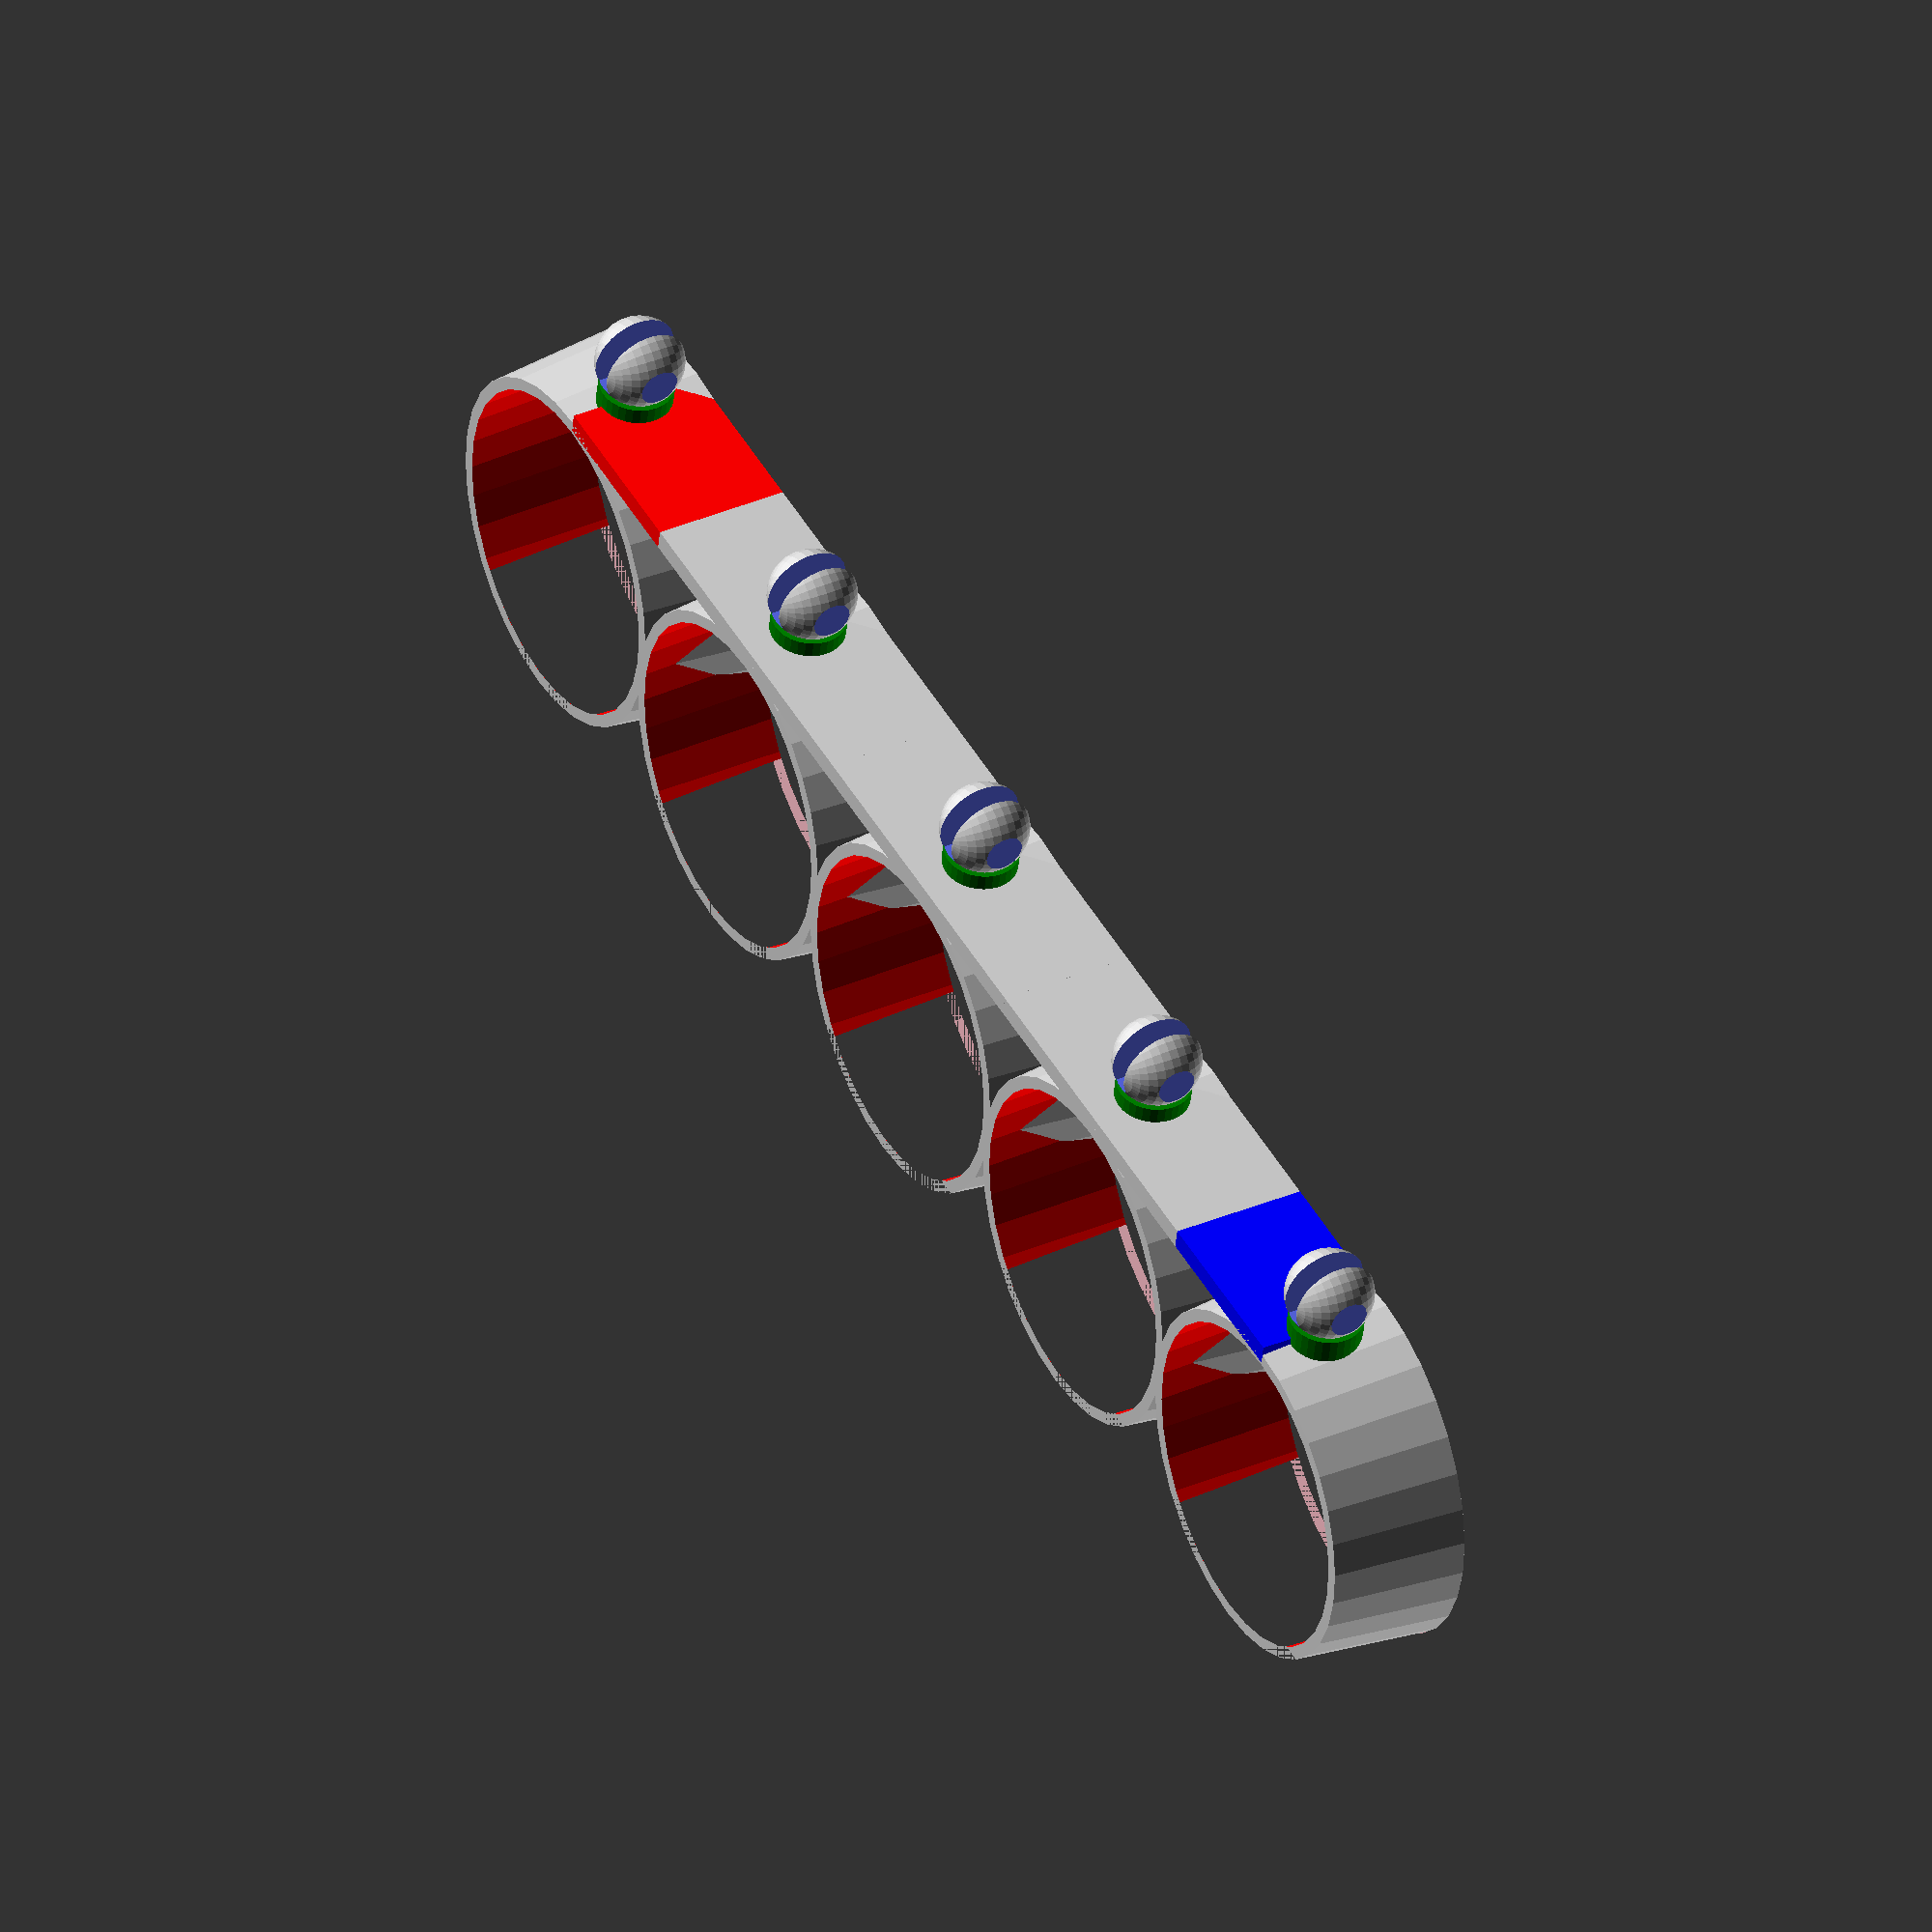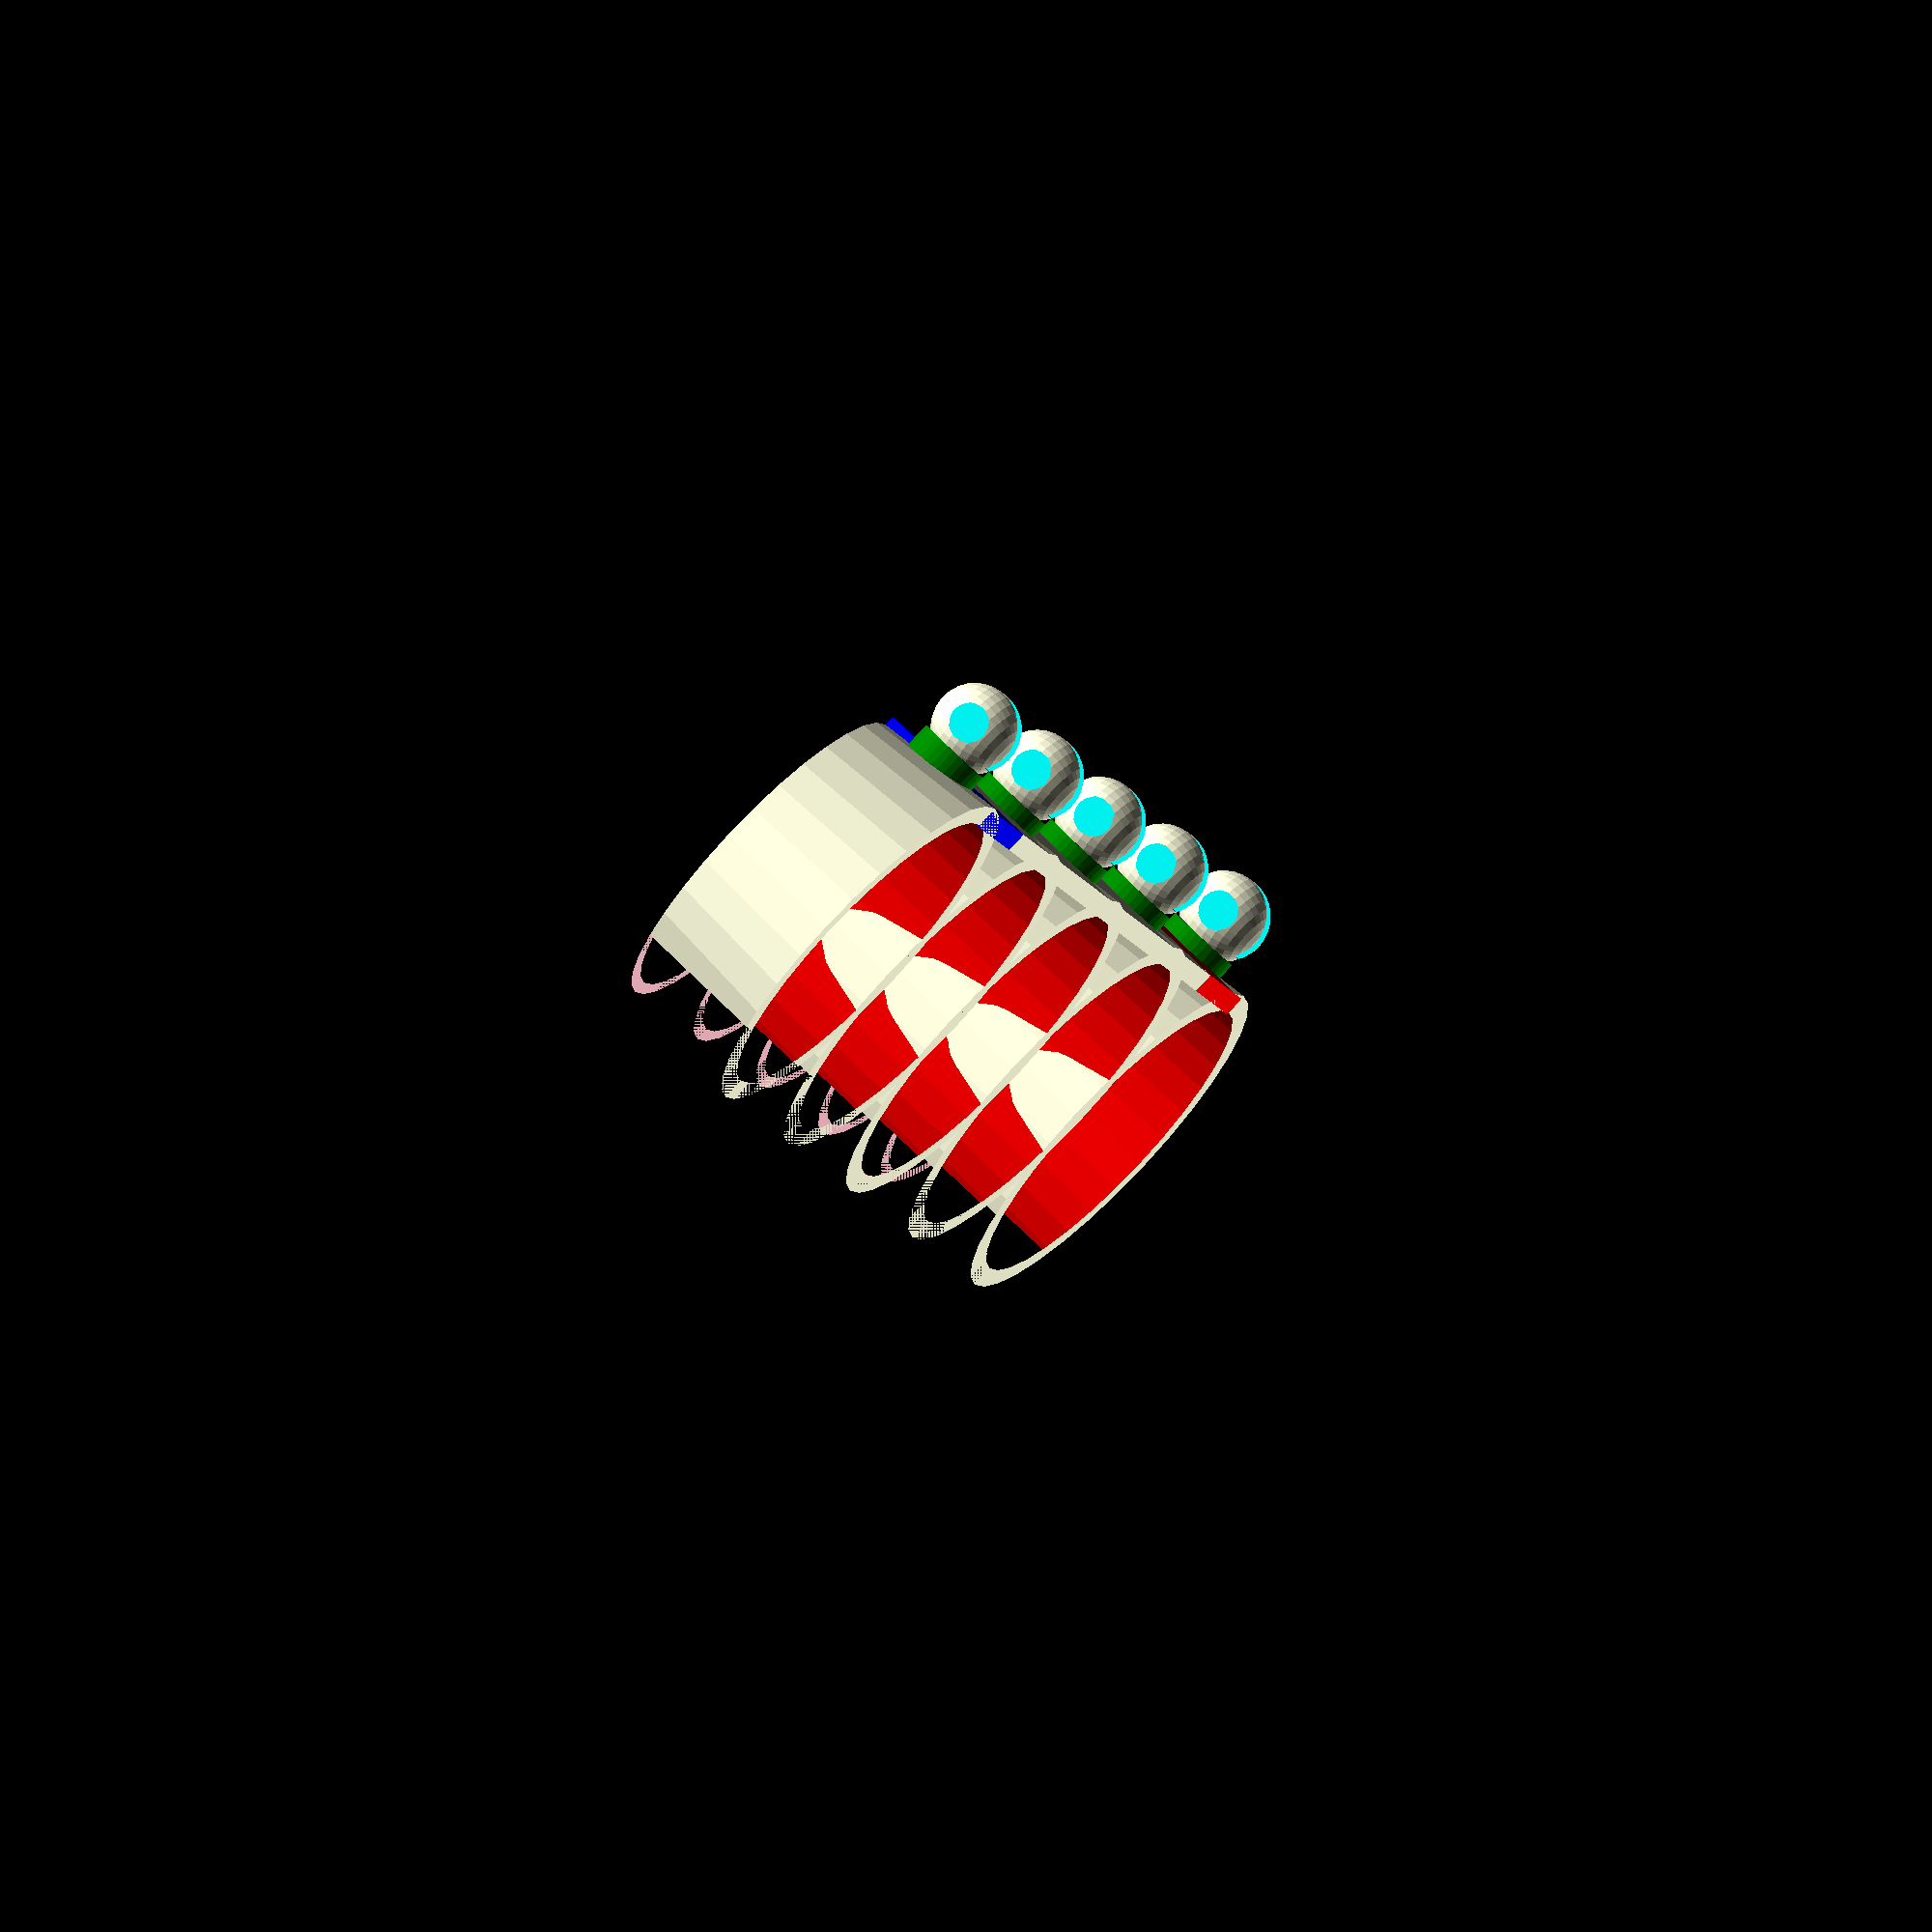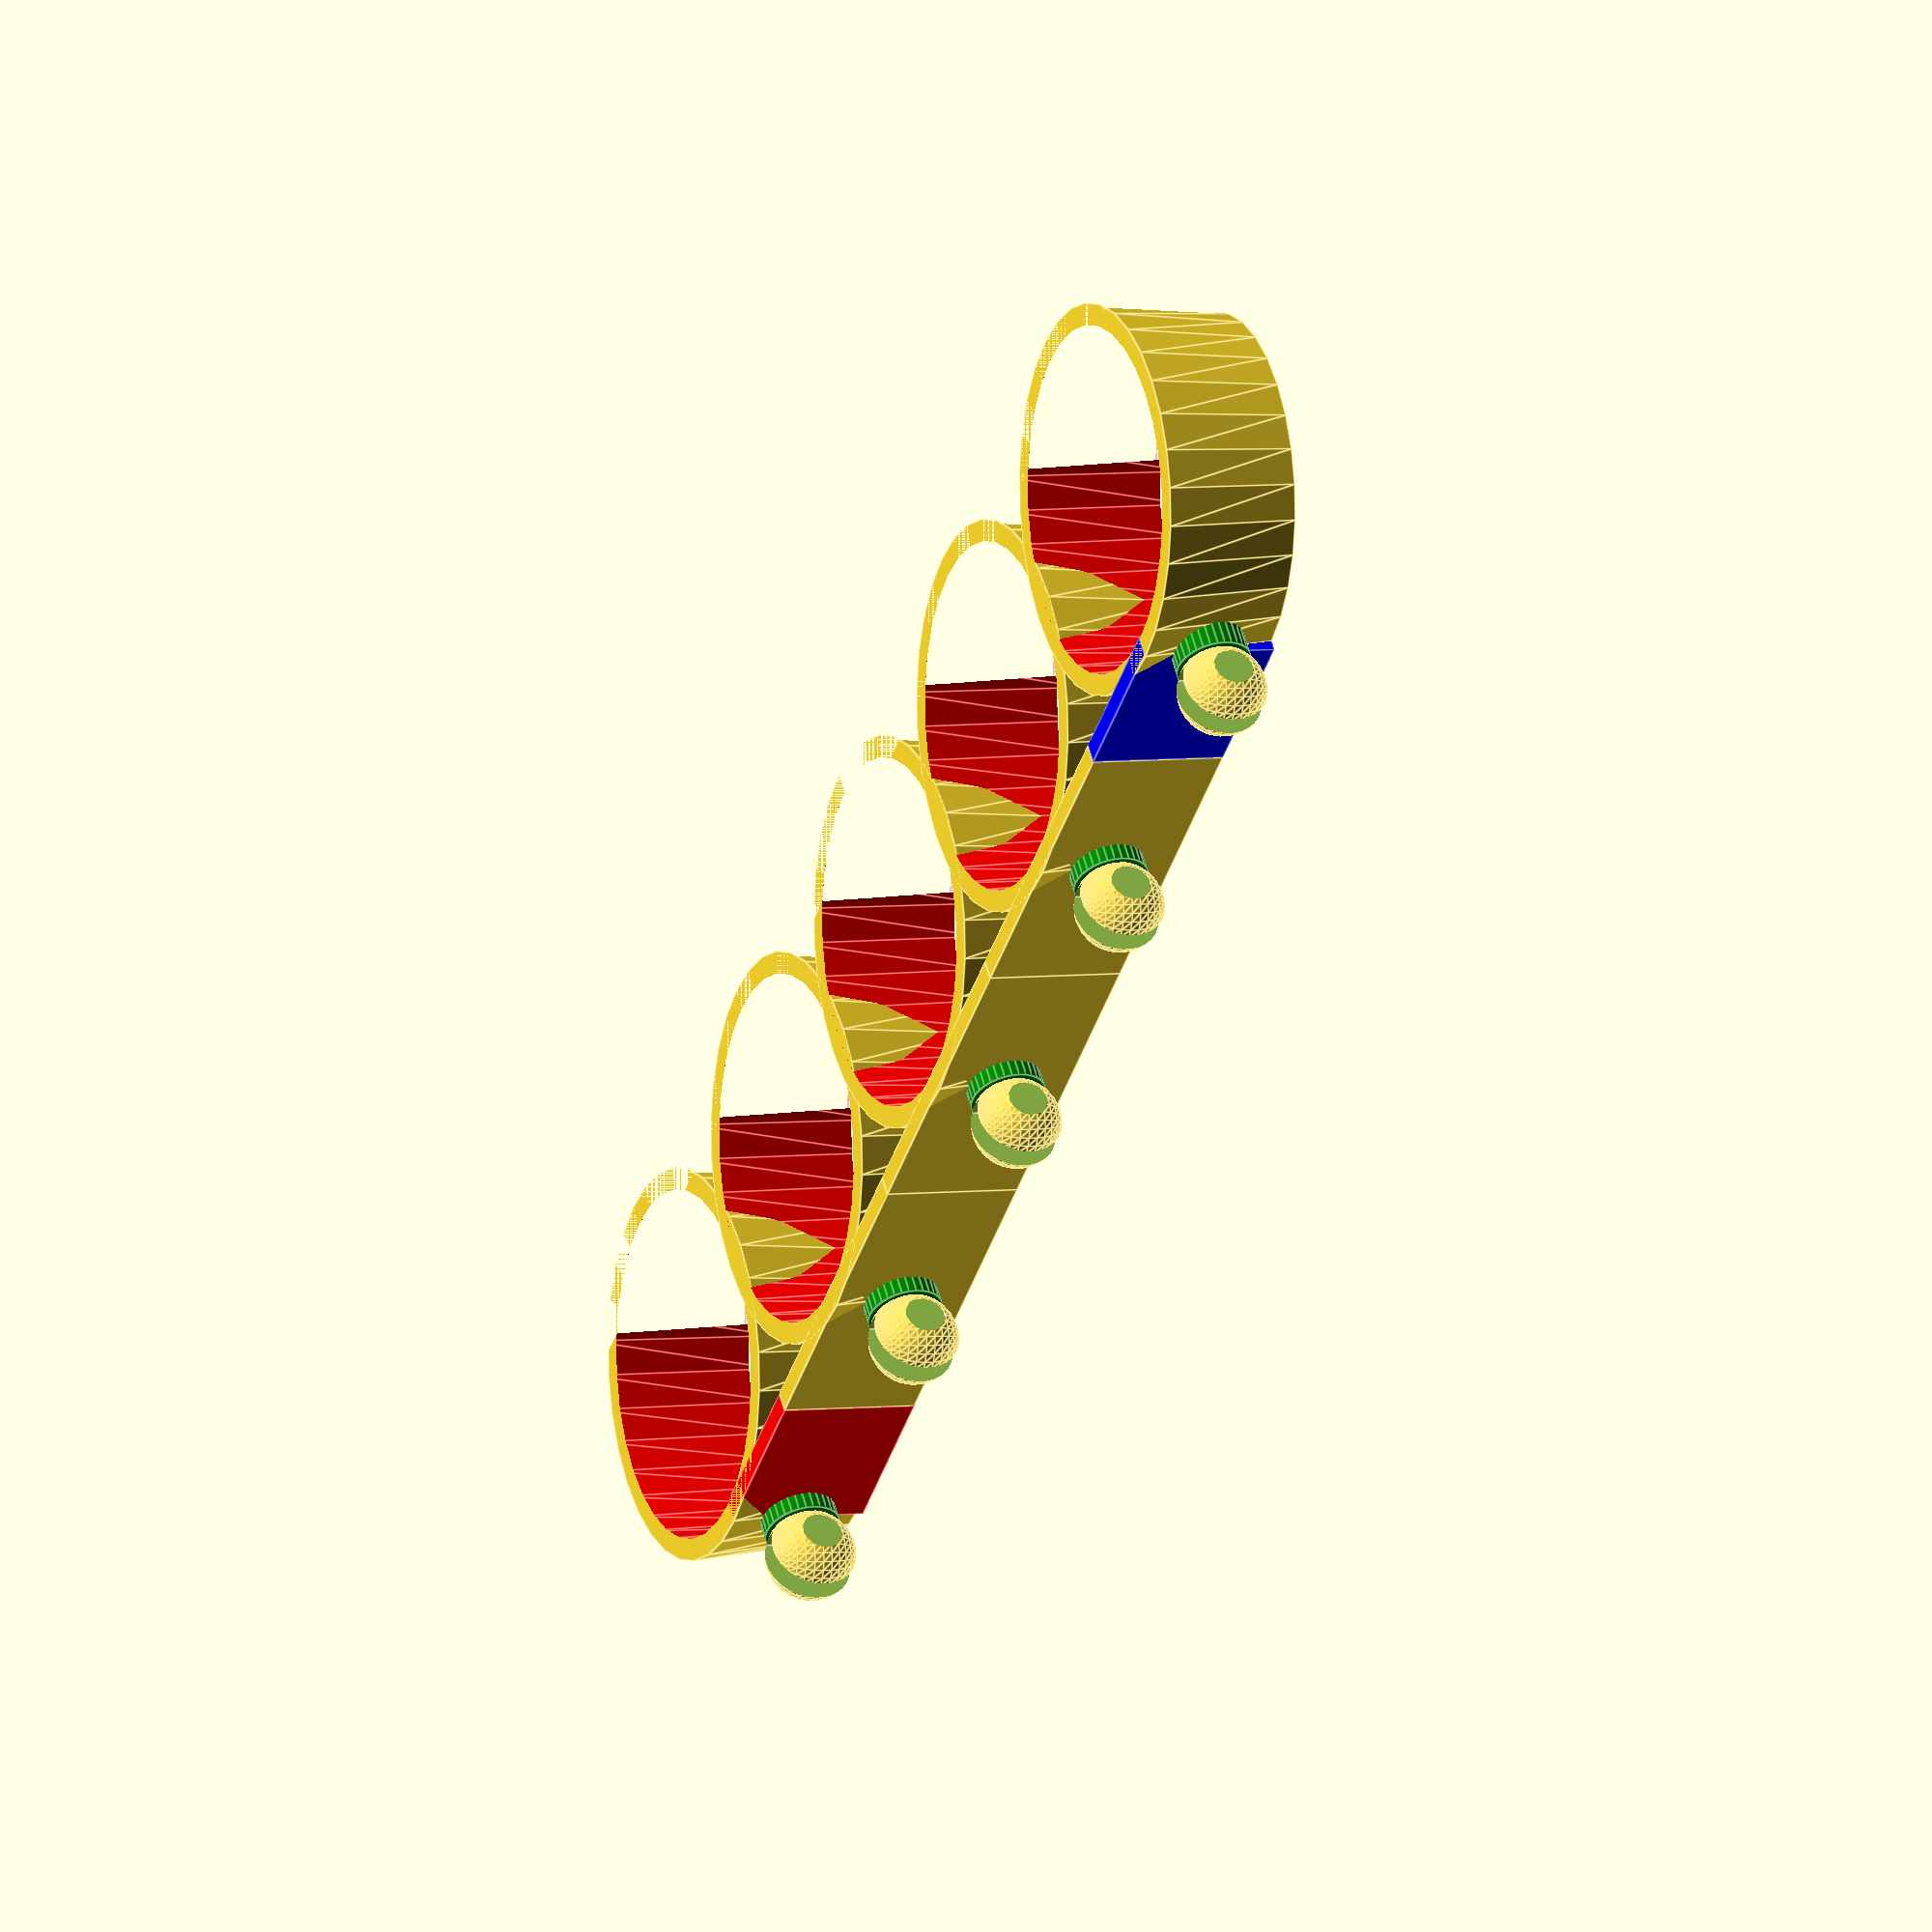
<openscad>
// Tool Handle Diameter (in mm); max size is about 24 mm if doing multiple connected
tool_dia = 24;
// Thickness of the tool holder
shell_width = 2;
// Height of your tool holder (10mm is a good guess)
holder_height = 10;
// Peg Hole Size (6.5 is good for US)
peg_size = 6.5;
// Peg Length is the thickness of your peg board
peg_length = 2;
// Peg Spacing, US=25.4; Metric=25??
peg_spacing = 25.4;
// Number of holders
number_of_holders = 5;
// Arrangement, grid, inline, inline_connected
arrangement = "inline"; //[grid, inline]
// Grid rows, duplicates number_of_holders on multiple "rows"
grid_rows = 1;
// Front Cutout Percent; if you want an opening in the front, this is about how much of the ring to cut out.  .25 = 25% is a good start
front_cutout_percent = .15;
// Connected [yes,no] Adds a support brace across each row
connected = "yes"; // [yes,no]

/* [Hidden] */
outer_dia = tool_dia + (shell_width);
$fn=32;


// Loop
if(arrangement=="inline")
    for(n=[0:1:number_of_holders-1])
        translate([n*peg_spacing,0,5]) tool_holder(n);

if(arrangement=="grid")
    for(gr=[0:1:grid_rows-1])
        for(n=[0:1:number_of_holders-1])
            translate([n*peg_spacing,
                      gr*(outer_dia),
                      0]) tool_holder(n);

// Modules
module supports() {
}    

module connector(cn) {
    translate([cn>0?0:cn==0?-peg_spacing/4:peg_spacing/4,
                -outer_dia/2
                ,0]) 
            rotate([0,-90,-90]) 
                cube([holder_height,
                    cn>0?(peg_spacing)
                         :(peg_spacing/2),
                    shell_width*.75],center=true);
}
// tool shell
module tool_holder(hn) {
    rotate([0,-180,0]) union() {
        difference() {
            //outer shell
            cylinder(r1=(outer_dia/2)+(shell_width/2),
                     r2=(outer_dia/2),
                     h=holder_height,center=true);
            //inner cutout
            color("red") cylinder(r1=(outer_dia-(shell_width/2))/2,
                     r2=(tool_dia/2),
                     h=4+holder_height,center=true);
        // opening cutout
            if(front_cutout_percent!=0) translate([0,outer_dia*(1-front_cutout_percent),0]) color("pink") cube([outer_dia,outer_dia,holder_height],center=true);
        }
        // peg body
            union() {
                // peg leg
                color("green") translate([0,-((outer_dia/2)),0]) rotate([90,0,0]) cylinder(r=(peg_size-1)/2,h=peg_length);
                // peg head
                translate([0,-((peg_size/2)+(outer_dia/2)+(peg_length-(shell_width/2))),0]) peg_head();
     if(connected=="yes" && number_of_holders>1)
                if(hn==0)
                    color("red") connector(0); // start
                else if(hn==number_of_holders-1) 
                    color("blue") connector(-1); // end
                else connector(hn); // middle
            }
    }
}
module peg_head() {
    difference() {    
     // peg head
        sphere(r=peg_size/2);
        // peg slot clipping rectangle
        translate([0,-(peg_size/4),0]) rotate([0,0,-90]) cube([peg_size,peg_size/4,peg_size],center=true);
        // peg clipping side rectangles
        translate([-peg_size/1.75,0,0]) rotate([0,0,-90]) cube([peg_size/2,peg_size/4,peg_size],center=true);
        translate([peg_size/1.75,0,0]) rotate([0,0,-90]) cube([peg_size/2,peg_size/4,peg_size],center=true);   
} 
}
</openscad>
<views>
elev=144.7 azim=348.9 roll=299.4 proj=o view=wireframe
elev=107.9 azim=75.7 roll=225.2 proj=o view=solid
elev=175.2 azim=138.4 roll=112.6 proj=o view=edges
</views>
